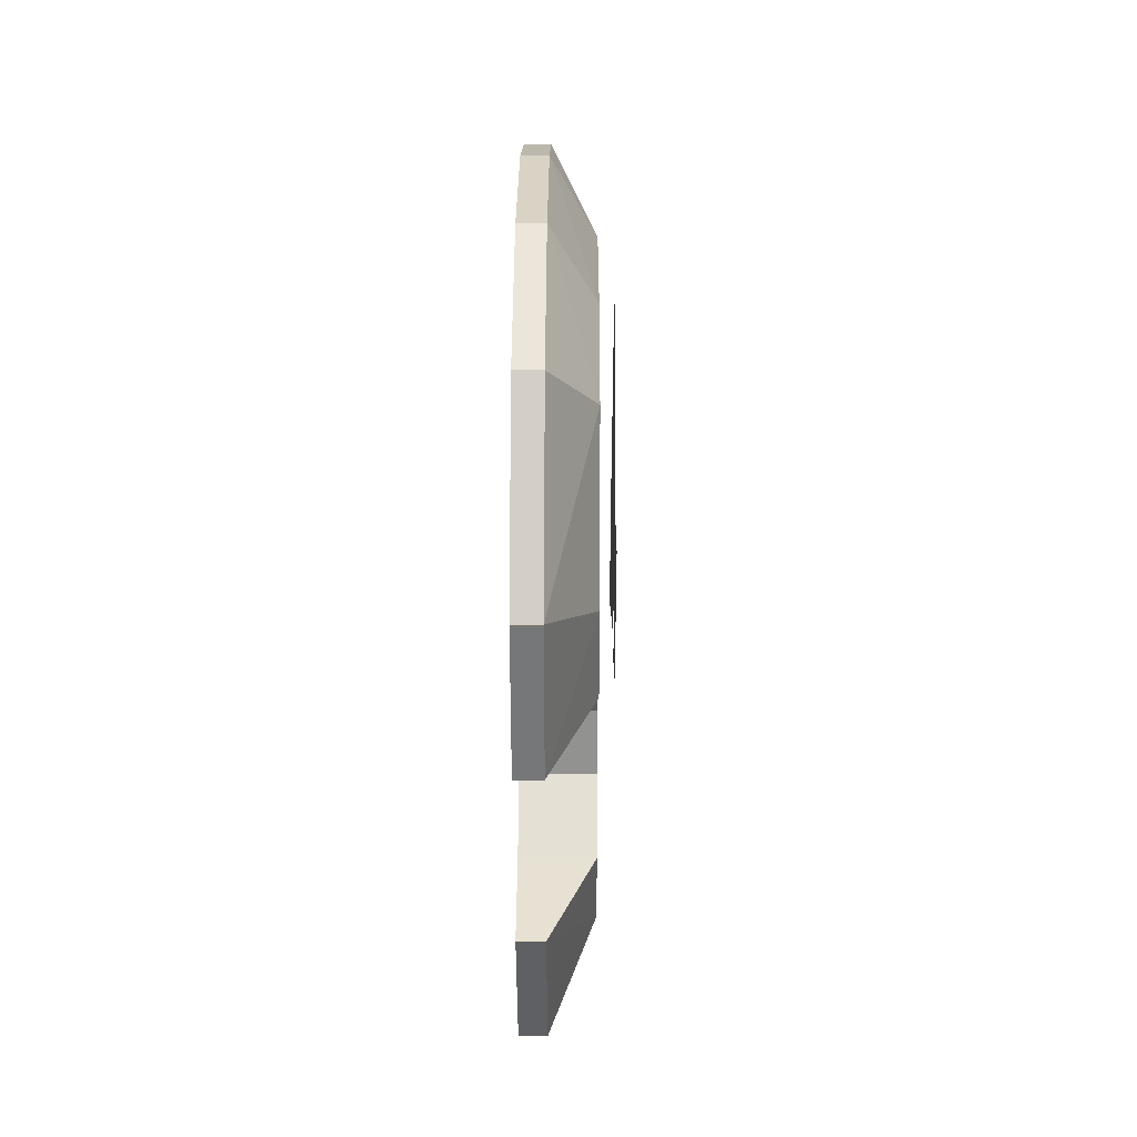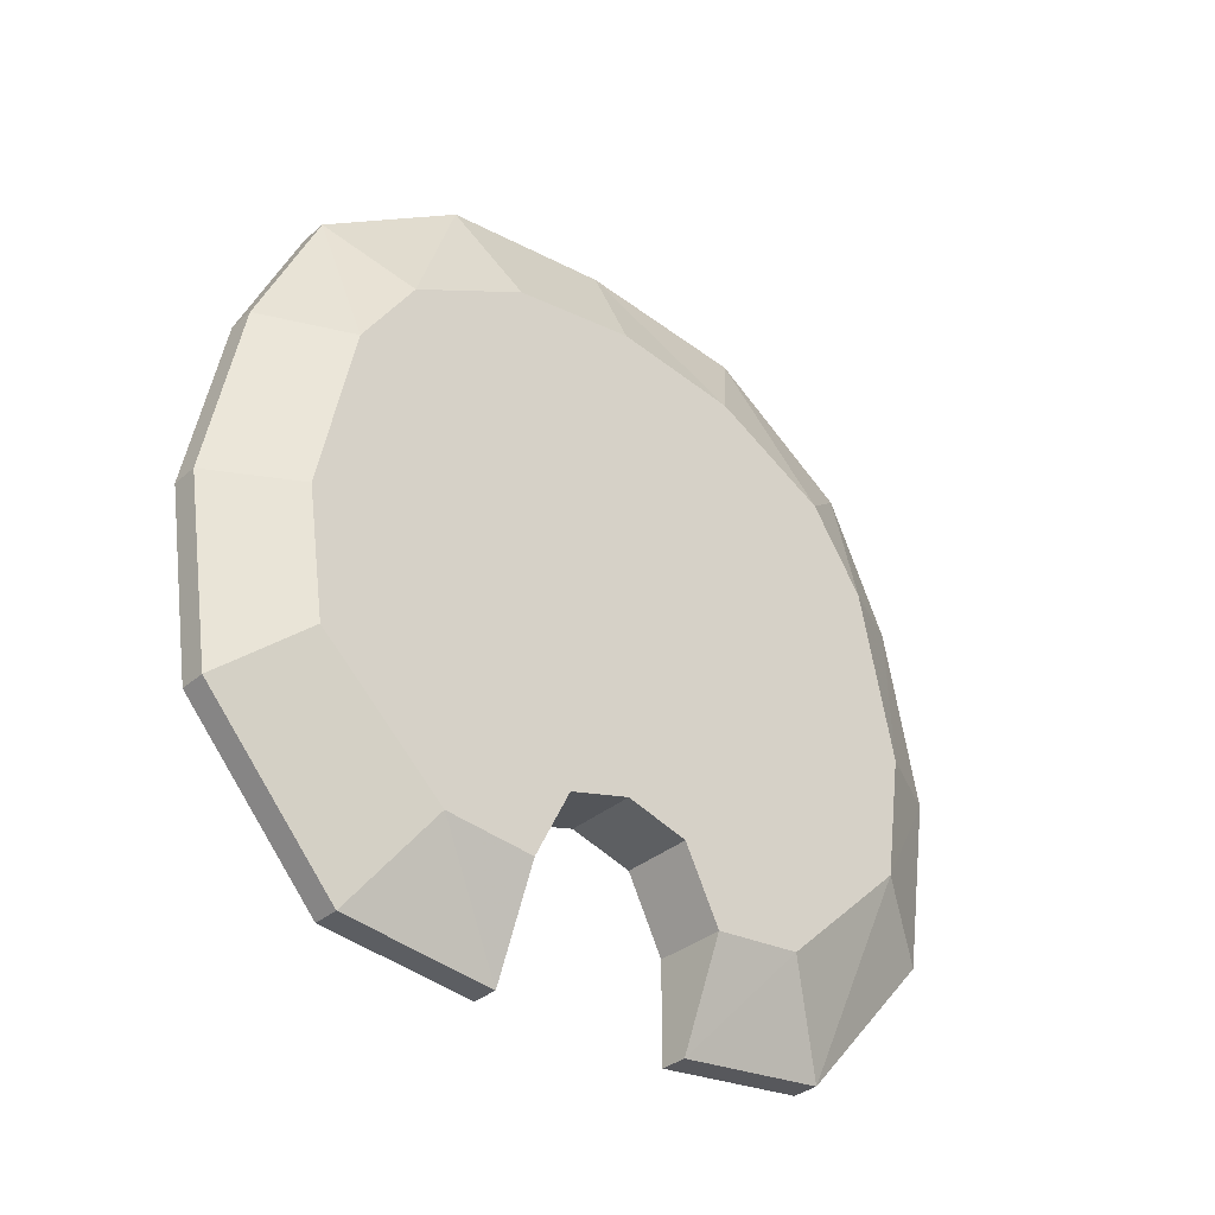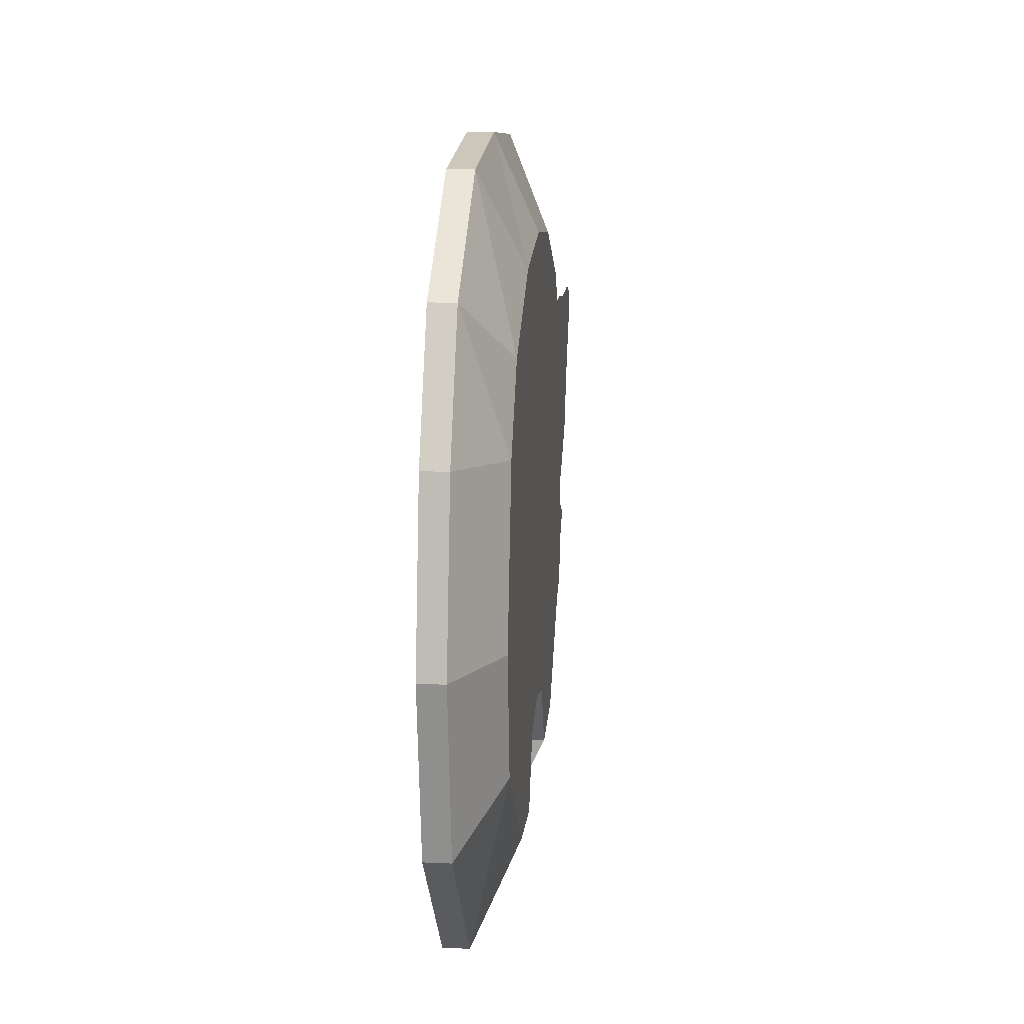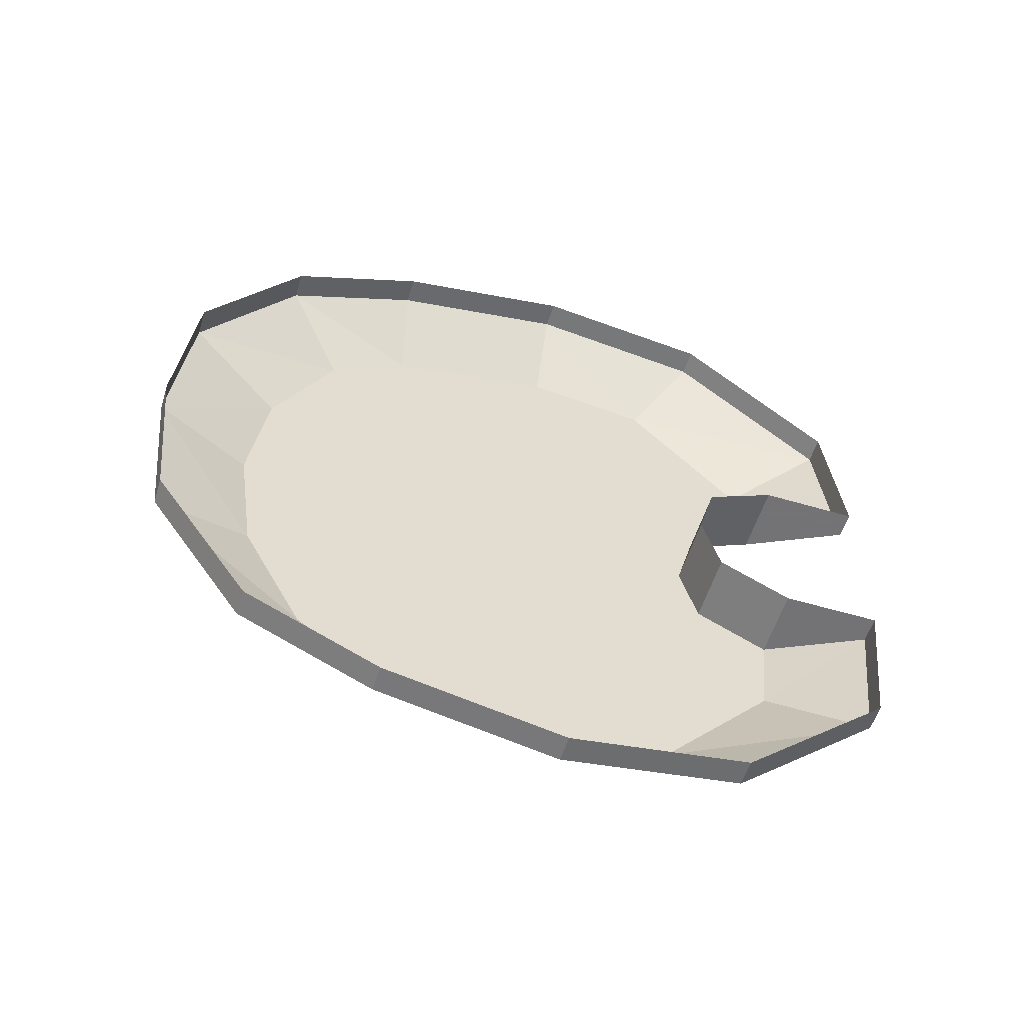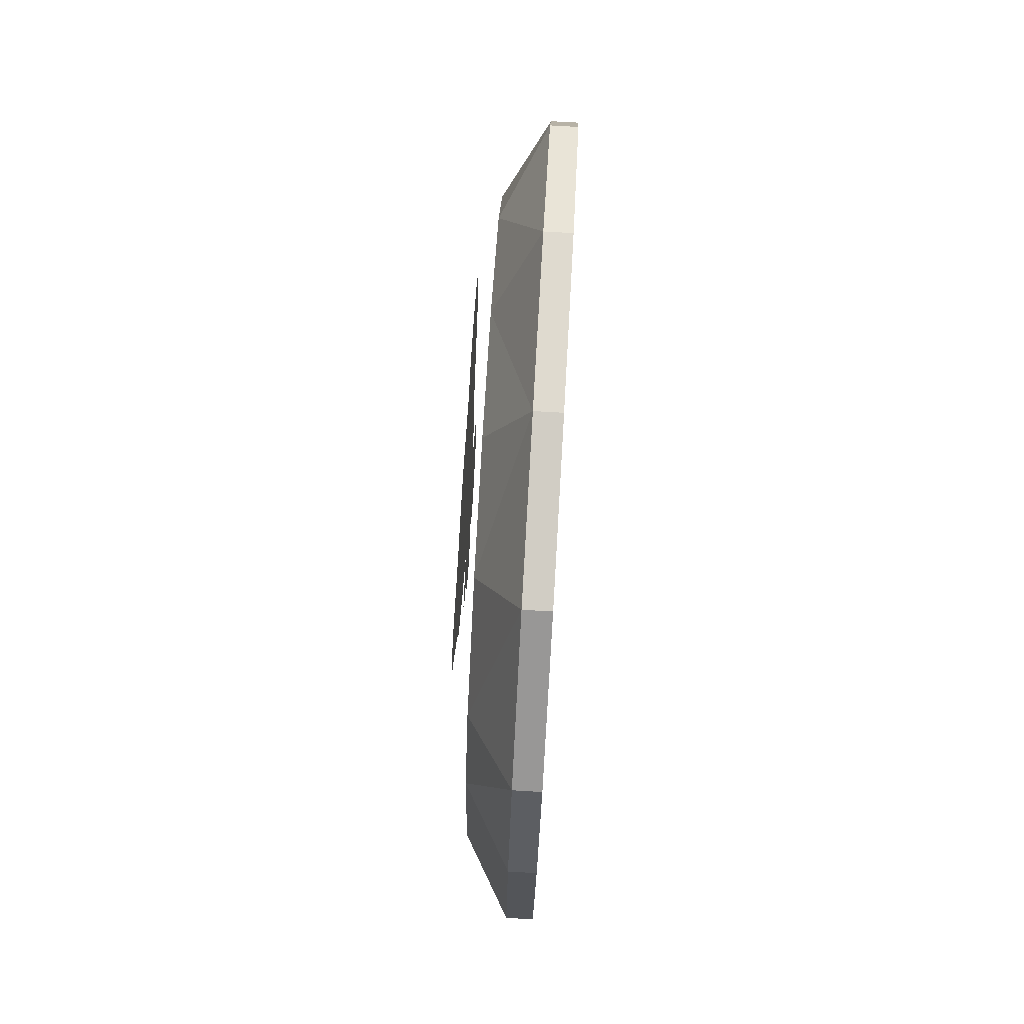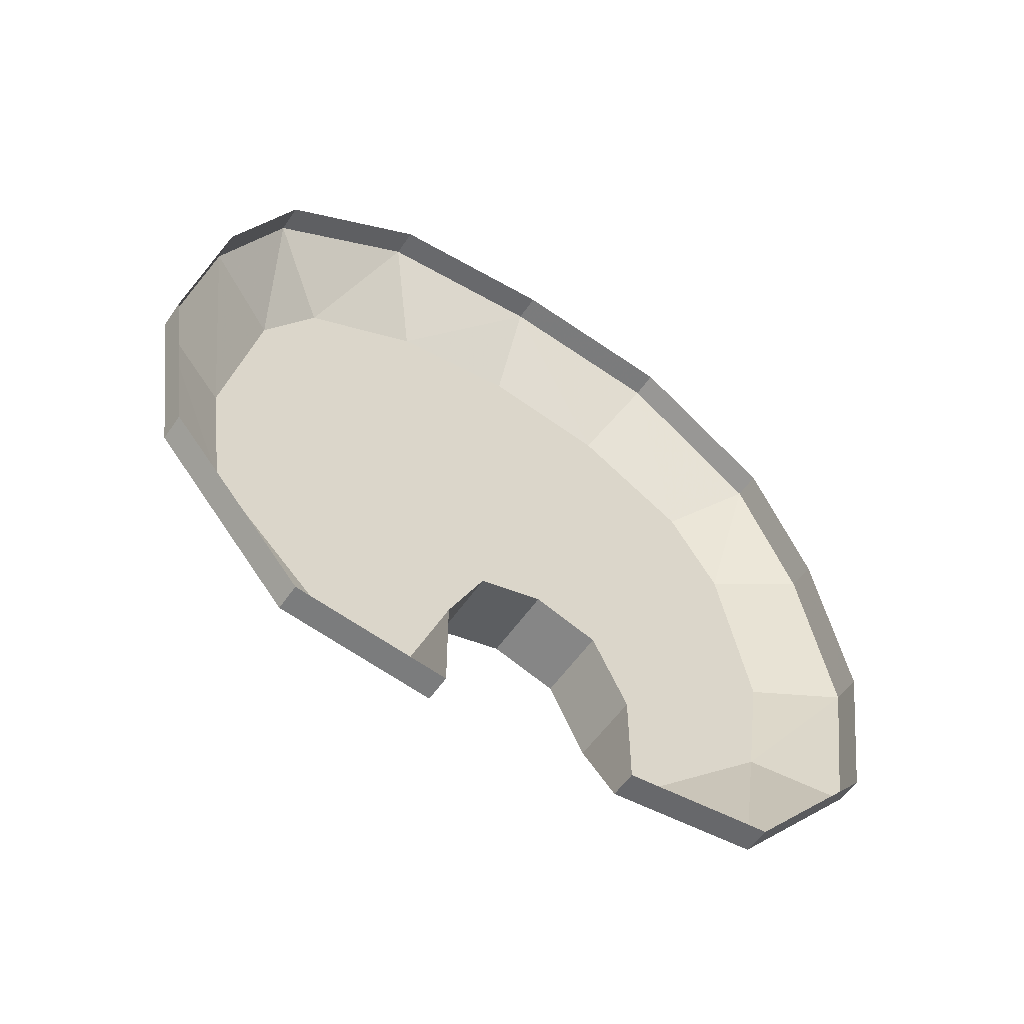
<metadata>
{"format":"obj","ext":"obj","renderer":"f3d","projection":"perspective","resolution":1024,"background":"white","views":[{"elev":39.6,"azim":0.2,"up":"+Z"},{"elev":-33.8,"azim":49.1,"up":"+Y"},{"elev":15.5,"azim":5.3,"up":"+Y"},{"elev":-56.0,"azim":-107.2,"up":"+Z"},{"elev":77.0,"azim":-176.7,"up":"+Y"},{"elev":-55.7,"azim":-123.9,"up":"+Y"}]}
</metadata>
<code>
v -0.4297 -1.414 -0.08594
v -0.4297 -1.297 -0.1016
v -0.4297 -1.352 -0.05469
v -0.4922 -1.352 -0.05469
v -0.4922 -1.414 -0.08594
v -0.4688 -1.5 -0.08594
v -0.4297 -1.406 -0.1641
v -0.4297 -1.195 -0.1328
v -0.4297 -1.273 0
v -0.4297 -1.336 0
v -0.4922 -1.336 0
v -0.4688 -1.484 -0.2188
v -0.4297 -1.305 -0.2734
v -0.4297 -1.195 -0.2891
v -0.4297 -1.047 -0.2578
v -0.4297 -1.055 -0.1406
v -0.4297 -1.117 0
v -0.4297 -1.195 0.1328
v -0.4297 -1.297 0.1016
v -0.4297 -1.352 0.05469
v -0.4922 -1.352 0.05469
v -0.4688 -1.352 -0.3359
v -0.4688 -1.195 -0.3594
v -0.4688 -1.039 -0.3281
v -0.4688 -0.9219 -0.2734
v -0.4297 -0.9766 -0.2109
v -0.4297 -0.9219 -0.1094
v -0.4297 -0.9062 0
v -0.4297 -1.055 0.1406
v -0.4297 -1.047 0.2578
v -0.4297 -1.195 0.2891
v -0.4297 -1.406 0.1641
v -0.4297 -1.414 0.08594
v -0.4922 -1.414 0.08594
v -0.4688 -0.8359 -0.1484
v -0.4688 -0.8203 0
v -0.4297 -0.9219 0.1094
v -0.4297 -0.9766 0.2109
v -0.4688 -0.9219 0.2734
v -0.4688 -1.039 0.3281
v -0.4688 -1.195 0.3594
v -0.4297 -1.305 0.2734
v -0.4688 -1.484 0.2188
v -0.4688 -1.5 0.08594
v -0.4922 -1.5 0.08594
v -0.4922 -0.9219 -0.2734
v -0.4922 -0.8359 -0.1484
v -0.4922 -0.8203 0
v -0.4688 -0.8359 0.1484
v -0.4922 -0.8359 0.1484
v -0.4922 -0.9219 0.2734
v -0.4922 -1.039 0.3281
v -0.4922 -1.195 0.3594
v -0.4688 -1.352 0.3359
v -0.4922 -1.352 0.3359
v -0.4922 -1.484 0.2188
v -0.4922 -1.5 -0.08594
v -0.4922 -1.484 -0.2188
v -0.4922 -1.352 -0.3359
v -0.4922 -1.195 -0.3594
v -0.4922 -1.039 -0.3281
v -0.4141 -1.156 -0.04688
v -0.4141 -1.109 -0.03125
v -0.4141 -1.172 -0.02344
v -0.4141 -1.18 -0.03125
v -0.4141 -1.164 -0.05469
v -0.4141 -1.18 -0.08594
v -0.4141 -1.195 -0.08594
v -0.4141 -1.203 -0.0625
v -0.4141 -1.242 -0.05469
v -0.4141 -1.227 -0.0625
v -0.4141 -1.18 0.02344
v -0.4141 -1.18 0
v -0.4141 -1.125 0.03906
v -0.4141 -1.164 0.0625
v -0.4141 -1.18 0.0625
v -0.4141 -1.188 0.02344
v -0.4141 -1.188 0
v -0.4141 -1.125 0
v -0.4141 -1.109 0.007812
v -0.4141 -1.109 0.03906
v -0.4141 -1.109 0.09375
v -0.4141 -1.102 -0.02344
v -0.4141 -1.109 0
v -0.4141 -1.094 0.01562
v -0.4141 -1.094 0.03906
v -0.4141 -1.078 0.0625
v -0.4141 -1.047 0.0625
v -0.4141 -1.055 0.1562
v -0.4141 -1.039 0.1719
v -0.4141 -1.031 0.03125
v -0.4141 -1.016 0.1719
v -0.4141 -1 0.1641
v -0.4141 -0.9844 0.125
v -0.4141 -0.9766 0.08594
v -0.4141 -0.9844 0.05469
v -0.4141 -0.9688 -0.007812
v -0.4141 -1.016 0
v -0.4141 -1.016 -0.03125
v -0.4141 -0.9688 -0.03906
v -0.4141 -0.9766 -0.08594
v -0.4141 -0.9766 -0.1406
v -0.4141 -0.9844 -0.1641
v -0.4141 -1.008 -0.1719
v -0.4141 -1.031 -0.1562
v -0.4141 -1.031 -0.02344
v -0.4141 -1.07 -0.1328
v -0.4141 -1.078 -0.03125
v -0.4141 -1.102 -0.125
v -0.4141 -1.094 -0.03906
v -0.4141 -1.133 -0.08594
v -0.4141 -1.086 -0.02344
v -0.4141 -1.086 0.007812
v -0.4141 -1.07 0.01562
v -0.4141 -1.078 0.03125
v -0.4141 -1.055 0.03906
v -0.4141 -1.039 0.02344
v -0.4141 -1.031 0.007812
v -0.4141 -1.07 0.007812
v -0.4141 -1.25 -0.03125
v -0.4141 -1.227 0
v -0.4141 -1.242 -0.007812
v -0.4141 -1.25 0.01562
v -0.4141 -1.25 0.03906
v -0.4141 -1.234 0.07812
v -0.4141 -1.188 0.08594
v -0.4141 -1.203 0.09375
f 1 2 3
f 1 6 7
f 1 7 2
f 2 9 3
f 3 9 10
f 7 6 12
f 7 12 13
f 9 19 20
f 9 20 10
f 12 22 13
f 13 22 23
f 13 23 14
f 14 23 24
f 14 24 15
f 15 24 25
f 15 25 26
f 19 32 33
f 19 33 20
f 27 26 35
f 27 35 36
f 27 36 28
f 28 36 37
f 30 38 39
f 30 39 40
f 30 40 31
f 31 40 41
f 31 41 42
f 32 42 43
f 32 43 44
f 32 44 33
f 25 35 26
f 36 49 37
f 37 49 38
f 38 49 39
f 41 54 42
f 42 54 43
f 1 3 4
f 1 4 5
f 1 5 6
f 3 10 11
f 3 11 4
f 10 20 21
f 10 21 11
f 20 33 34
f 20 34 21
f 33 44 45
f 33 45 34
f 35 25 46
f 35 46 47
f 35 47 36
f 36 47 48
f 36 48 49
f 39 49 50
f 39 50 51
f 39 51 40
f 40 51 52
f 40 52 41
f 41 52 53
f 41 53 54
f 43 54 55
f 43 55 56
f 43 56 44
f 44 56 45
f 6 5 57
f 6 57 12
f 12 57 58
f 12 58 22
f 22 58 59
f 22 59 23
f 23 59 60
f 23 60 24
f 24 60 61
f 24 61 25
f 25 61 46
f 54 53 55
f 49 48 50
f 2 7 8
f 2 8 9
f 7 13 14
f 7 14 8
f 8 14 15
f 8 15 16
f 8 16 17
f 8 17 9
f 9 17 18
f 9 18 19
f 15 26 16
f 16 26 27
f 16 27 28
f 16 28 17
f 17 28 29
f 17 29 18
f 18 29 30
f 18 30 31
f 18 31 32
f 18 32 19
f 28 37 29
f 29 37 38
f 29 38 30
f 31 42 32
f 62 63 64
f 66 65 67
f 67 65 68
f 68 65 69
f 69 65 70
f 69 70 71
f 72 73 74
f 72 74 75
f 73 64 79
f 73 79 74
f 74 81 82
f 74 82 75
f 63 79 64
f 80 85 81
f 81 85 86
f 81 86 87
f 81 87 82
f 82 87 88
f 82 88 89
f 89 88 90
f 90 88 91
f 90 91 92
f 92 91 93
f 93 91 94
f 94 91 95
f 95 91 96
f 96 91 97
f 97 91 98
f 97 98 99
f 97 99 100
f 100 99 101
f 101 99 102
f 102 99 103
f 103 99 104
f 104 99 105
f 105 99 106
f 105 106 107
f 107 106 108
f 107 108 109
f 109 108 110
f 109 110 111
f 111 110 62
f 62 110 63
f 83 112 113
f 83 113 84
f 114 117 115
f 115 117 116
f 118 119 108
f 118 108 106
f 65 78 70
f 70 78 120
f 120 78 121
f 120 121 122
f 77 121 78
f 121 77 123
f 123 77 124
f 124 77 76
f 124 76 125
f 125 76 126
f 125 126 127
f 62 64 65
f 62 65 66
f 72 75 76
f 72 76 77
f 72 77 73
f 73 77 78
f 73 78 64
f 64 78 65
f 74 79 80
f 74 80 81
f 79 63 83
f 79 83 84
f 79 84 80
f 80 84 85
f 63 110 83
f 83 110 112
f 84 113 85
f 85 113 114
f 85 114 115
f 85 115 86
f 86 115 87
f 87 115 116
f 87 116 88
f 88 116 117
f 88 117 91
f 91 117 118
f 91 118 98
f 98 118 106
f 98 106 99
f 110 108 112
f 112 108 119
f 112 119 113
f 113 119 114
f 114 119 118
f 114 118 117

</code>
